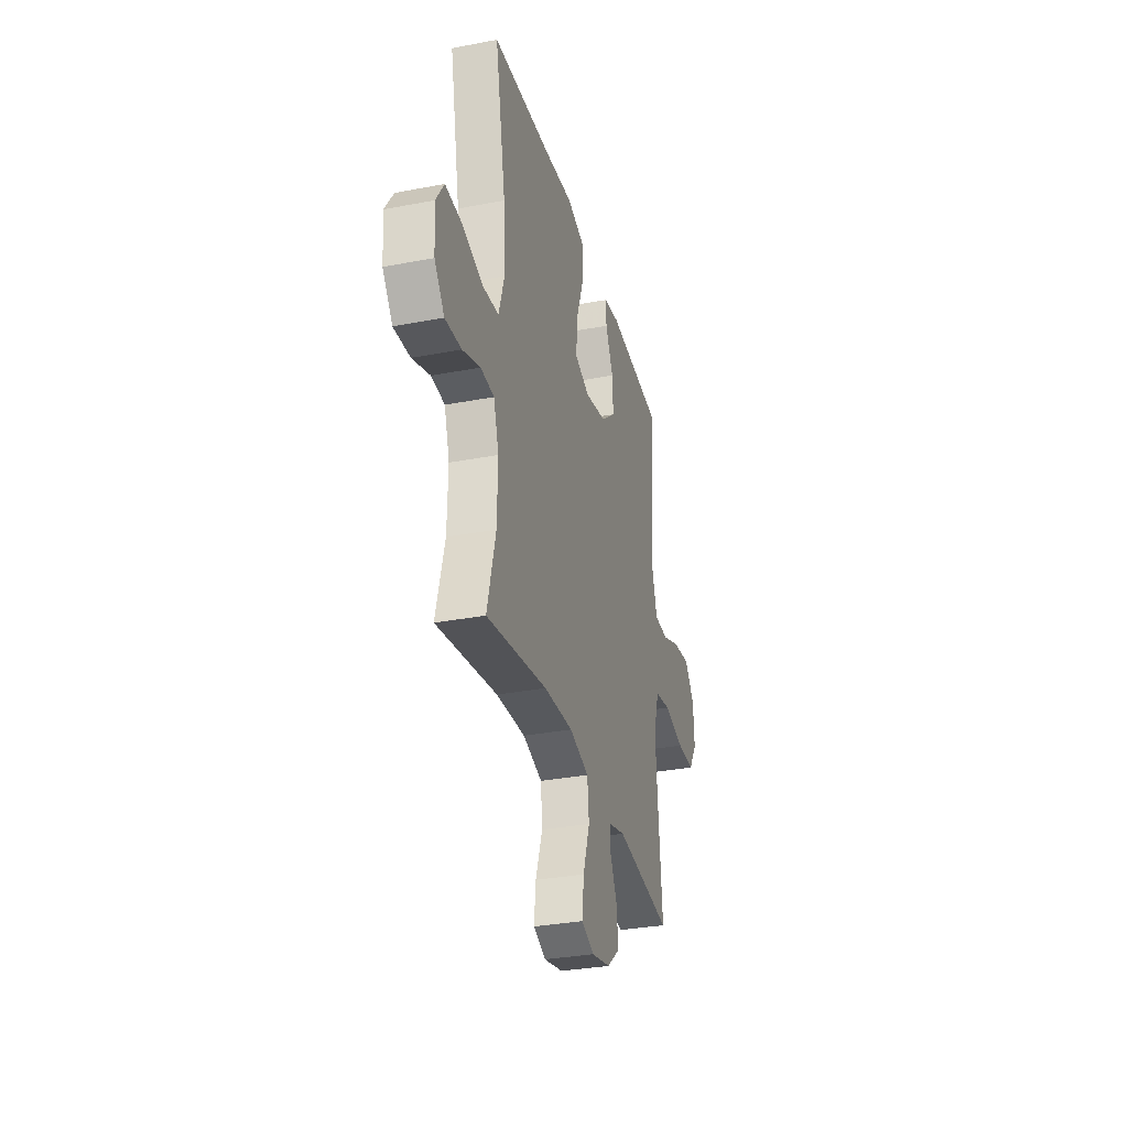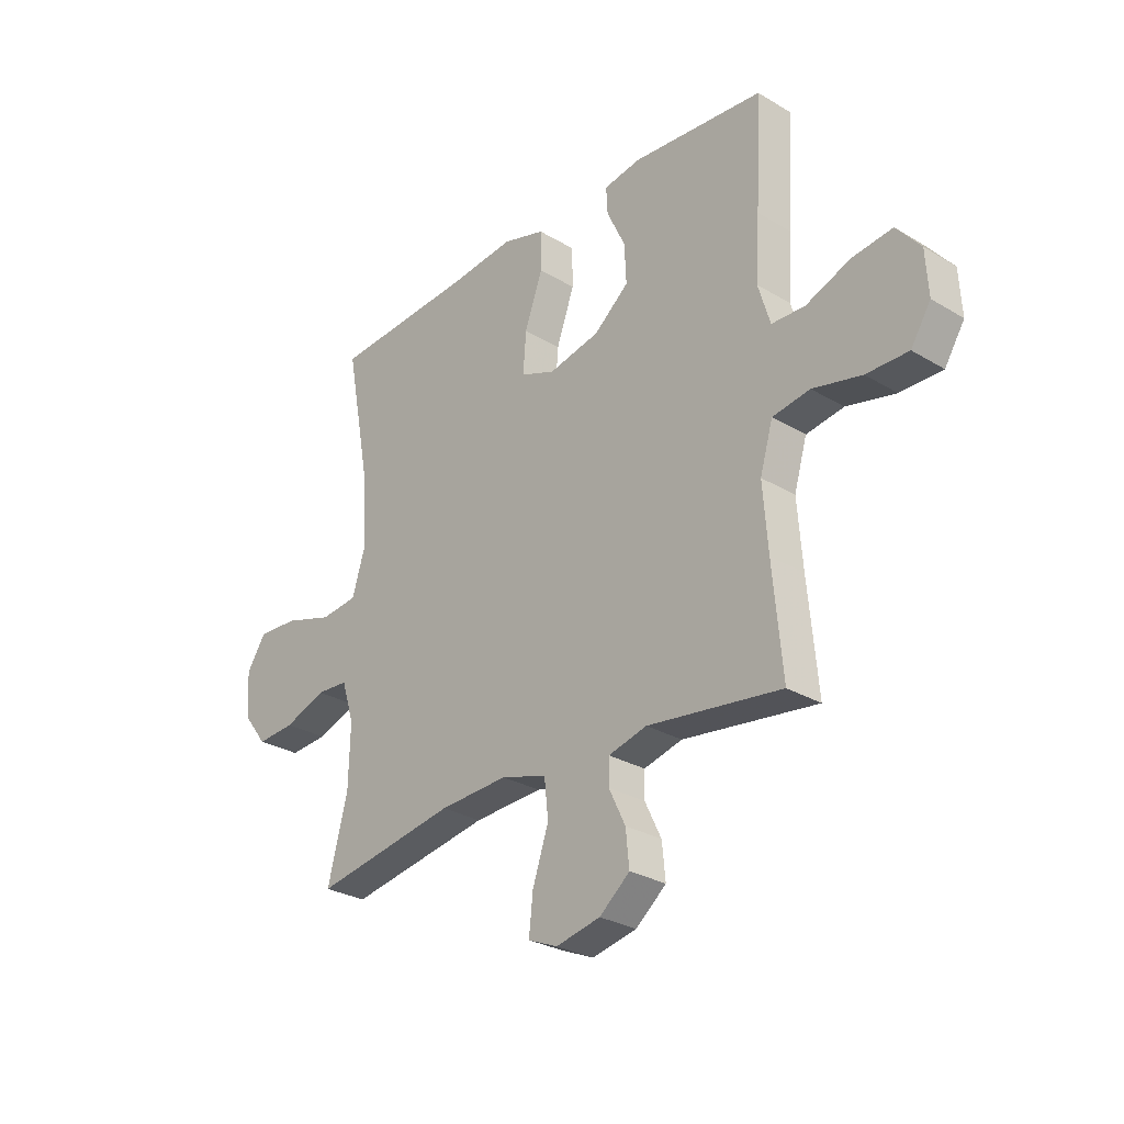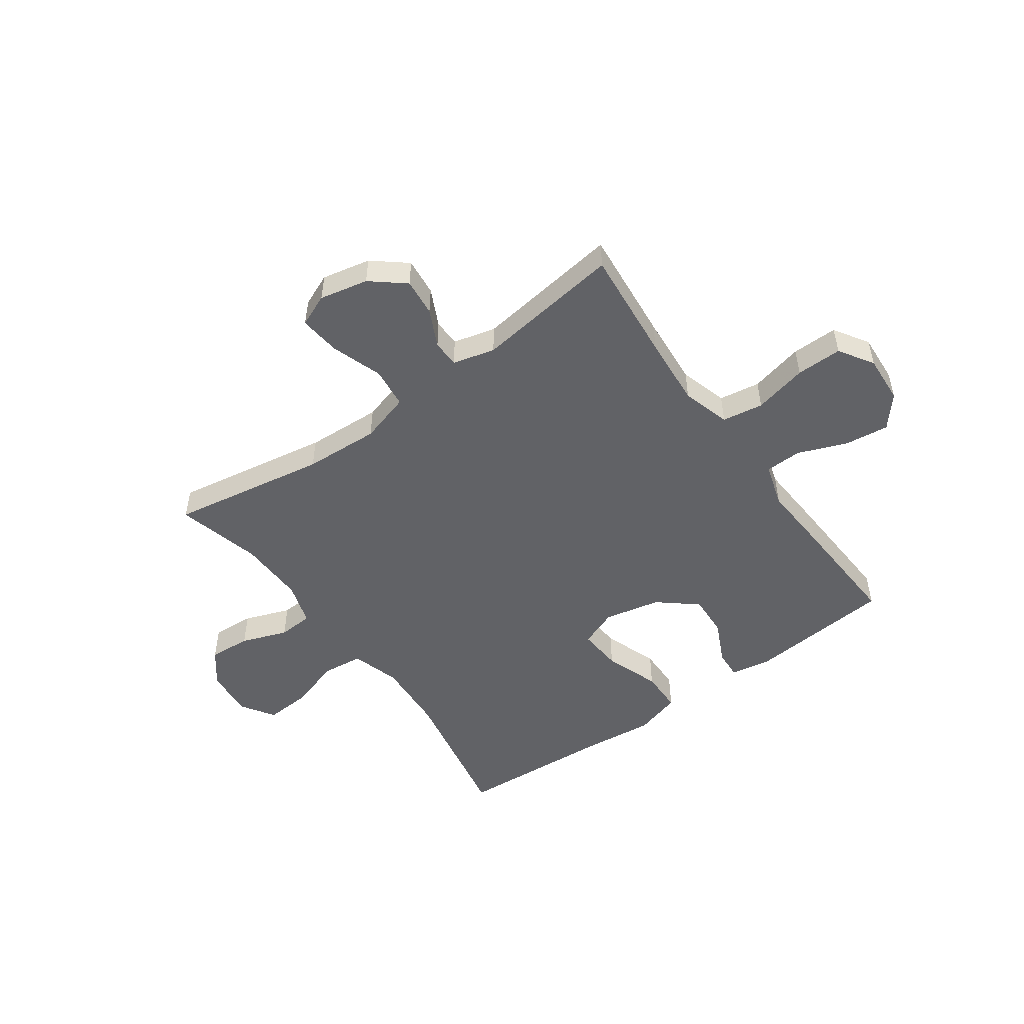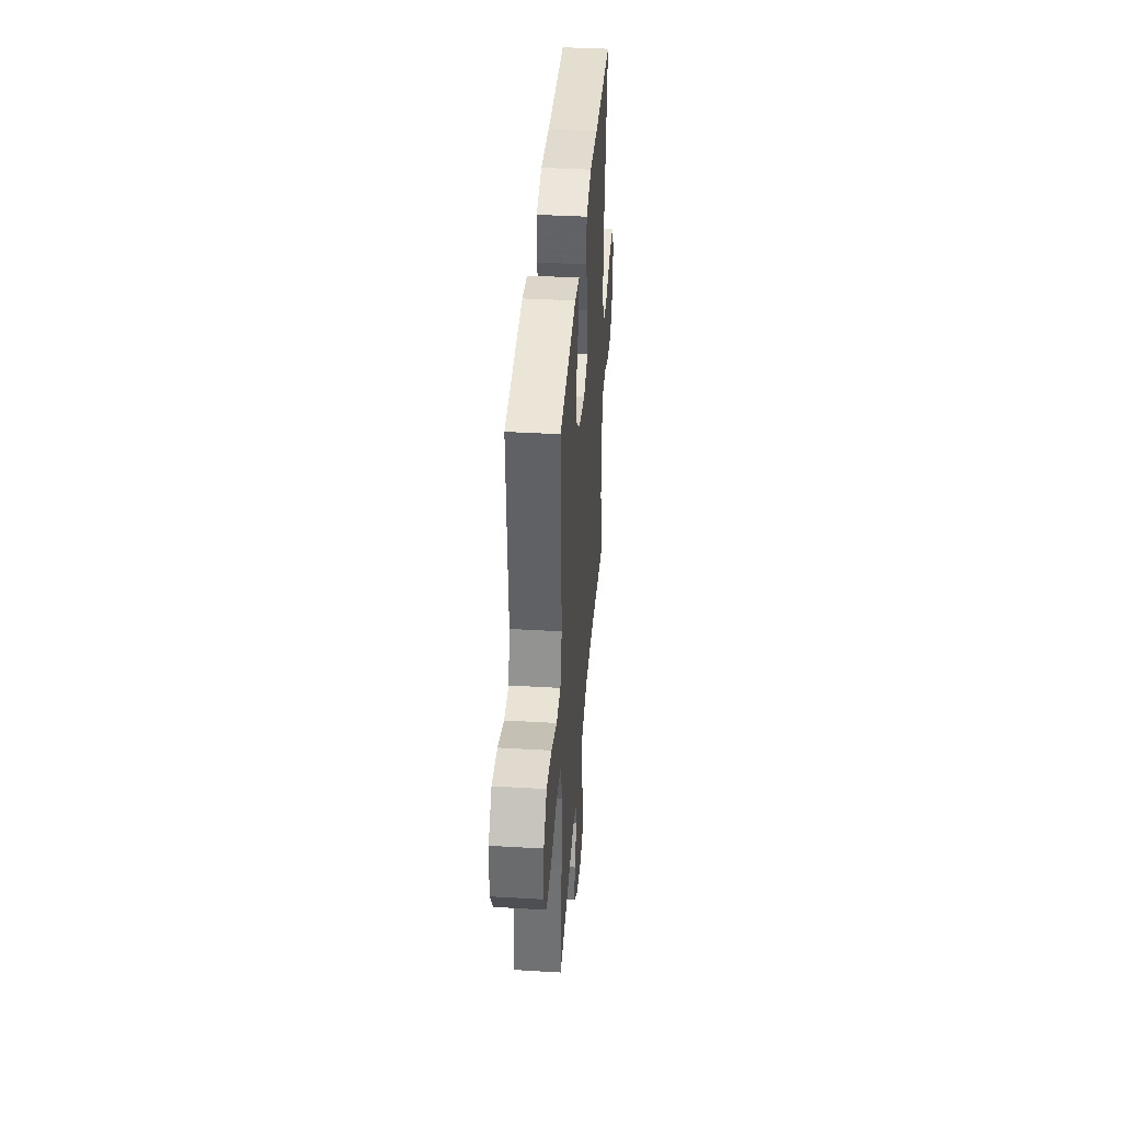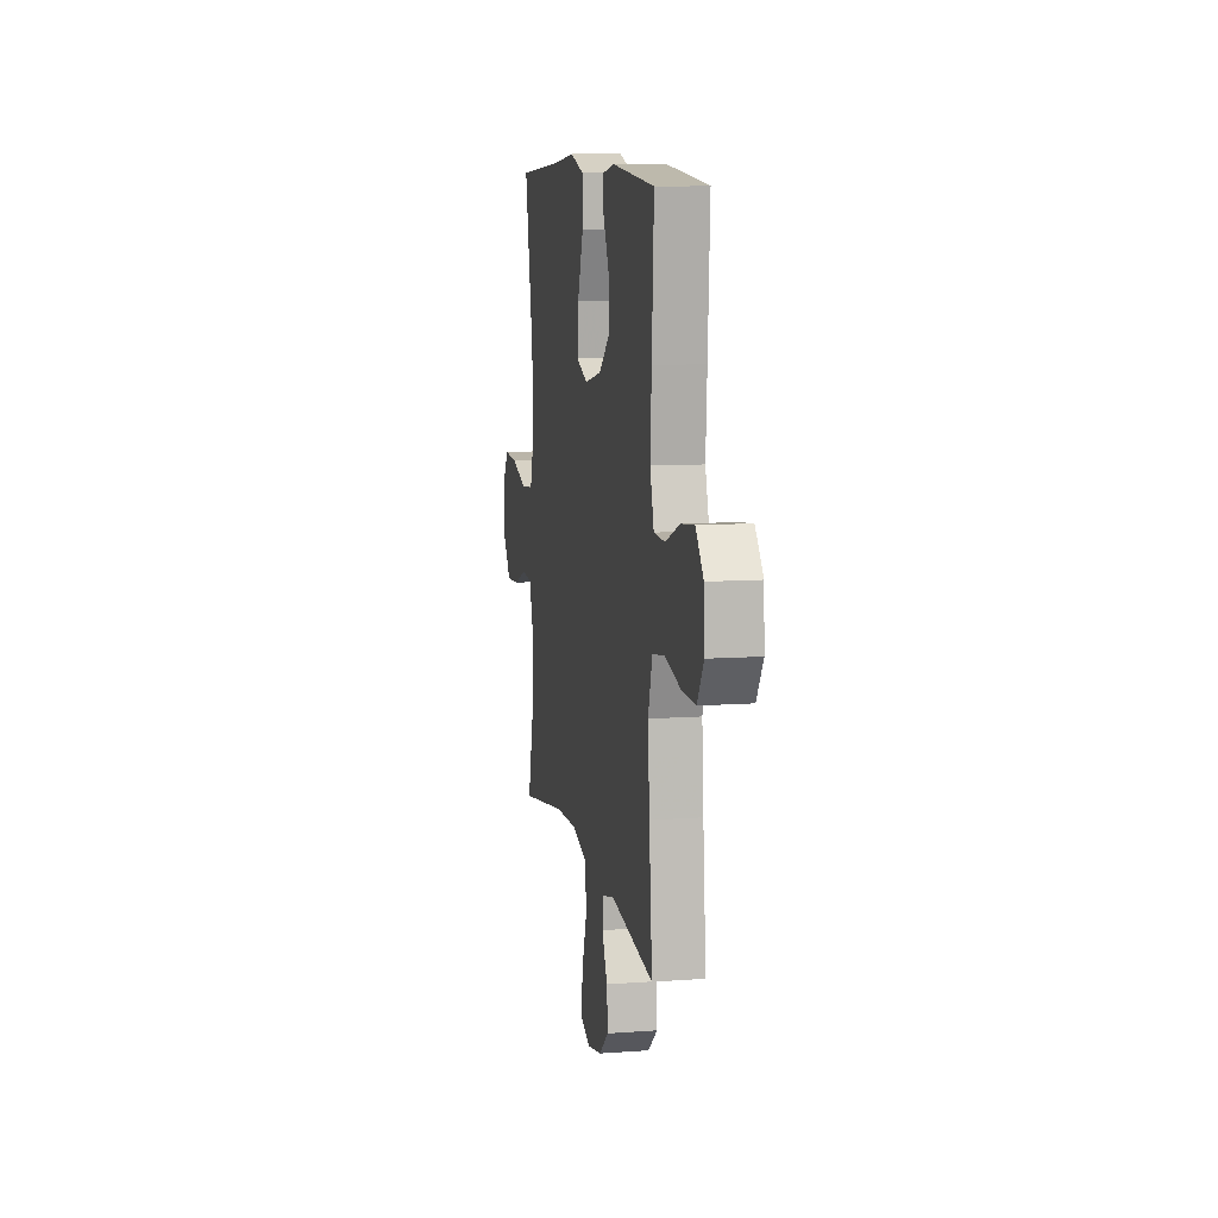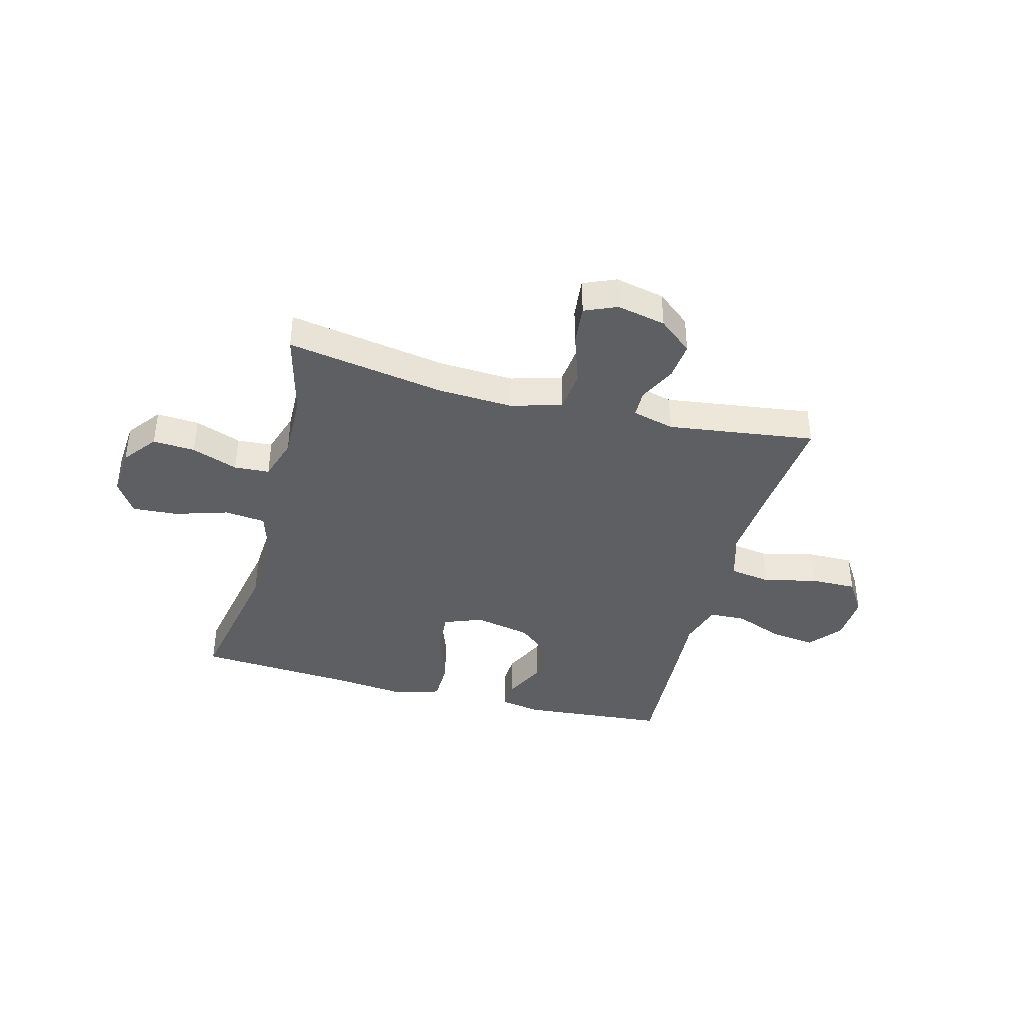
<metadata>
{"format":"obj","ext":"obj","renderer":"f3d","projection":"perspective","resolution":1024,"background":"white","views":[{"elev":-32.1,"azim":105.0,"up":"+Z"},{"elev":-28.3,"azim":-132.1,"up":"+Z"},{"elev":-50.7,"azim":-144.4,"up":"+Y"},{"elev":39.5,"azim":-85.8,"up":"+Z"},{"elev":10.0,"azim":-100.6,"up":"+Z"},{"elev":-39.6,"azim":165.3,"up":"+Y"}]}
</metadata>
<code>
v 0.5 0.07 -0.5
v 0.213 0.07 -0.451
v 0.075 0.07 -0.444
v -0.017 0.07 -0.471
v -0.025 0.07 -0.546
v 0.007 0.07 -0.64
v 0.015 0.07 -0.715
v -0.044 0.07 -0.74
v -0.133 0.07 -0.721
v -0.194 0.07 -0.671
v -0.187 0.07 -0.602
v -0.154 0.07 -0.534
v -0.155 0.07 -0.484
v -0.232 0.07 -0.464
v -0.5 0.07 -0.5
v -0.481 0.07 -0.293
v -0.471 0.07 -0.164
v -0.497 0.07 -0.076
v -0.572 0.07 -0.064
v -0.67 0.07 -0.087
v -0.754 0.07 -0.088
v -0.794 0.07 -0.025
v -0.789 0.07 0.063
v -0.741 0.07 0.121
v -0.66 0.07 0.111
v -0.571 0.07 0.076
v -0.504 0.07 0.078
v -0.48 0.07 0.158
v -0.488 0.07 0.283
v -0.5 0.07 0.5
v -0.236 0.07 0.523
v -0.161 0.07 0.51
v -0.164 0.07 0.457
v -0.201 0.07 0.379
v -0.205 0.07 0.301
v -0.135 0.07 0.243
v -0.032 0.07 0.221
v 0.038 0.07 0.248
v 0.032 0.07 0.329
v -0.004 0.07 0.43
v -0.003 0.07 0.508
v 0.082 0.07 0.533
v 0.215 0.07 0.519
v 0.5 0.07 0.5
v 0.449 0.07 0.231
v 0.441 0.07 0.098
v 0.468 0.07 0.009
v 0.543 0.07 0.001
v 0.64 0.07 0.031
v 0.722 0.07 0.036
v 0.761 0.07 -0.024
v 0.754 0.07 -0.114
v 0.707 0.07 -0.175
v 0.63 0.07 -0.17
v 0.546 0.07 -0.139
v 0.482 0.07 -0.143
v 0.457 0.07 -0.222
v 0.46 0.07 -0.344
v 0.5 0 -0.5
v 0.213 0 -0.451
v 0.075 0 -0.444
v -0.017 0 -0.471
v -0.025 0 -0.546
v 0.007 0 -0.64
v 0.015 0 -0.715
v -0.044 0 -0.74
v -0.133 0 -0.721
v -0.194 0 -0.671
v -0.187 0 -0.602
v -0.154 0 -0.534
v -0.155 0 -0.484
v -0.232 0 -0.464
v -0.5 0 -0.5
v -0.481 0 -0.293
v -0.471 0 -0.164
v -0.497 0 -0.076
v -0.572 0 -0.064
v -0.67 0 -0.087
v -0.754 0 -0.088
v -0.794 0 -0.025
v -0.789 0 0.063
v -0.741 0 0.121
v -0.66 0 0.111
v -0.571 0 0.076
v -0.504 0 0.078
v -0.48 0 0.158
v -0.488 0 0.283
v -0.5 0 0.5
v -0.236 0 0.523
v -0.161 0 0.51
v -0.164 0 0.457
v -0.201 0 0.379
v -0.205 0 0.301
v -0.135 0 0.243
v -0.032 0 0.221
v 0.038 0 0.248
v 0.032 0 0.329
v -0.004 0 0.43
v -0.003 0 0.508
v 0.082 0 0.533
v 0.215 0 0.519
v 0.5 0 0.5
v 0.449 0 0.231
v 0.441 0 0.098
v 0.468 0 0.009
v 0.543 0 0.001
v 0.64 0 0.031
v 0.722 0 0.036
v 0.761 0 -0.024
v 0.754 0 -0.114
v 0.707 0 -0.175
v 0.63 0 -0.17
v 0.546 0 -0.139
v 0.482 0 -0.143
v 0.457 0 -0.222
v 0.46 0 -0.344
f 52 53 54 55
f 52 55 56
f 51 52 56
f 48 49 50 51
f 47 48 51 56
f 46 47 56 57
f 43 44 45
f 43 45 46
f 39 40 41 42
f 38 39 42 43
f 31 32 33 34
f 31 34 35
f 28 29 30 31
f 27 28 31 35
f 23 24 25 26
f 23 26 27
f 22 23 27
f 19 20 21 22
f 18 19 22 27
f 17 18 27 35
f 14 15 16
f 13 14 16 17
f 9 10 11 12
f 9 12 13
f 8 9 13
f 5 6 7 8
f 5 8 13
f 4 5 13 17
f 58 1 2
f 58 2 3
f 57 58 3
f 38 43 46 57
f 37 38 57 3
f 36 37 3 4
f 4 17 35 36
f 113 112 111 110
f 114 113 110
f 114 110 109
f 109 108 107 106
f 114 109 106 105
f 115 114 105 104
f 103 102 101
f 104 103 101
f 100 99 98 97
f 101 100 97 96
f 92 91 90 89
f 93 92 89
f 89 88 87 86
f 93 89 86 85
f 84 83 82 81
f 85 84 81
f 85 81 80
f 80 79 78 77
f 85 80 77 76
f 93 85 76 75
f 74 73 72
f 75 74 72 71
f 70 69 68 67
f 71 70 67
f 71 67 66
f 66 65 64 63
f 71 66 63
f 75 71 63 62
f 60 59 116
f 61 60 116
f 61 116 115
f 115 104 101 96
f 61 115 96 95
f 62 61 95 94
f 94 93 75 62
f 1 59 60 2
f 2 60 61 3
f 3 61 62 4
f 4 62 63 5
f 5 63 64 6
f 6 64 65 7
f 7 65 66 8
f 8 66 67 9
f 9 67 68 10
f 10 68 69 11
f 11 69 70 12
f 12 70 71 13
f 13 71 72 14
f 14 72 73 15
f 15 73 74 16
f 16 74 75 17
f 17 75 76 18
f 18 76 77 19
f 19 77 78 20
f 20 78 79 21
f 21 79 80 22
f 22 80 81 23
f 23 81 82 24
f 24 82 83 25
f 25 83 84 26
f 26 84 85 27
f 27 85 86 28
f 28 86 87 29
f 29 87 88 30
f 30 88 89 31
f 31 89 90 32
f 32 90 91 33
f 33 91 92 34
f 34 92 93 35
f 35 93 94 36
f 36 94 95 37
f 37 95 96 38
f 38 96 97 39
f 39 97 98 40
f 40 98 99 41
f 41 99 100 42
f 42 100 101 43
f 43 101 102 44
f 44 102 103 45
f 45 103 104 46
f 46 104 105 47
f 47 105 106 48
f 48 106 107 49
f 49 107 108 50
f 50 108 109 51
f 51 109 110 52
f 52 110 111 53
f 53 111 112 54
f 54 112 113 55
f 55 113 114 56
f 56 114 115 57
f 57 115 116 58
f 58 116 59 1

</code>
